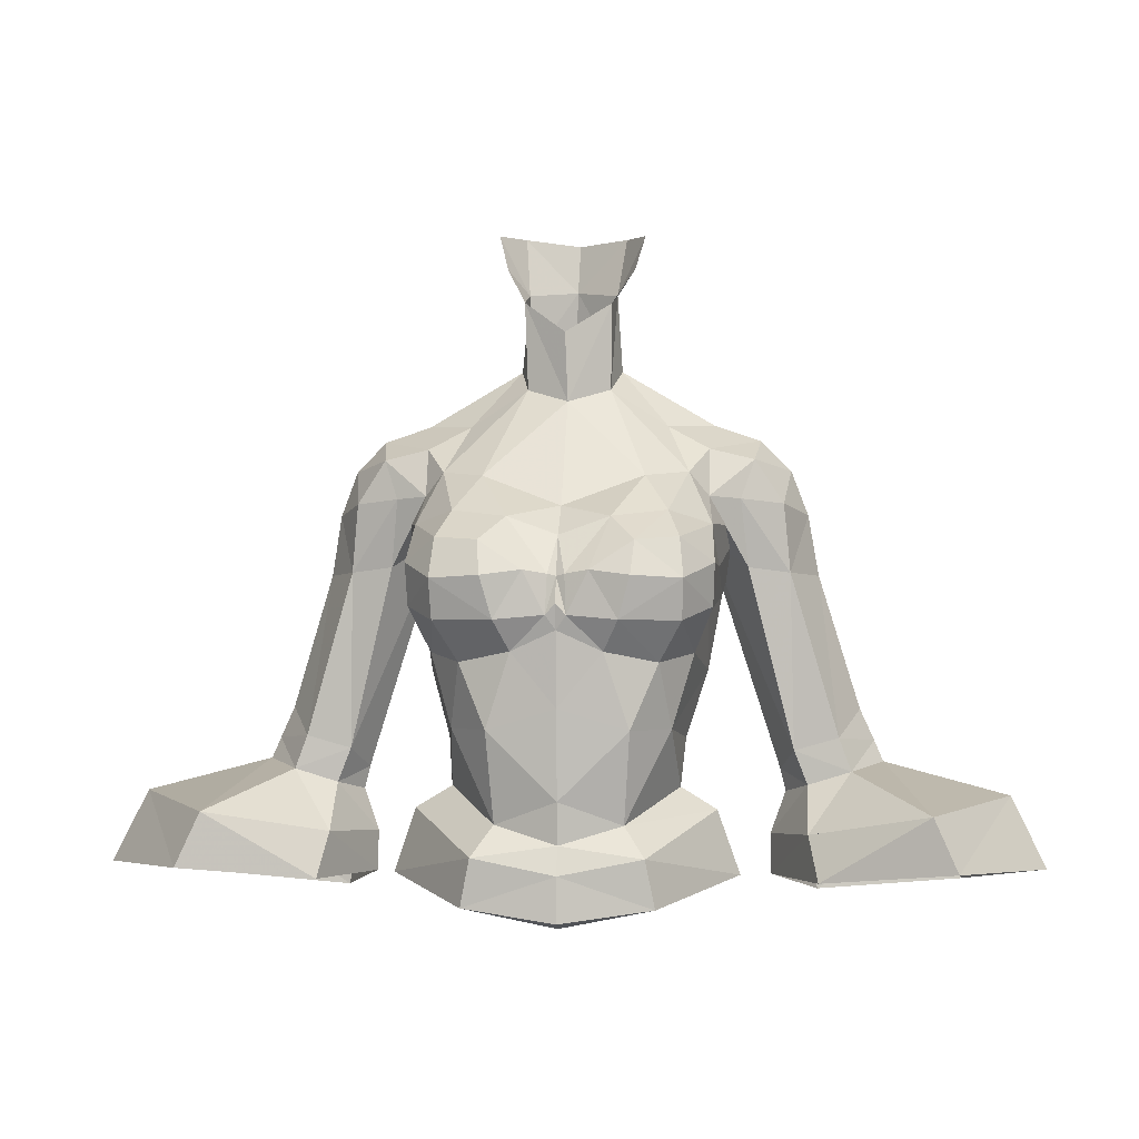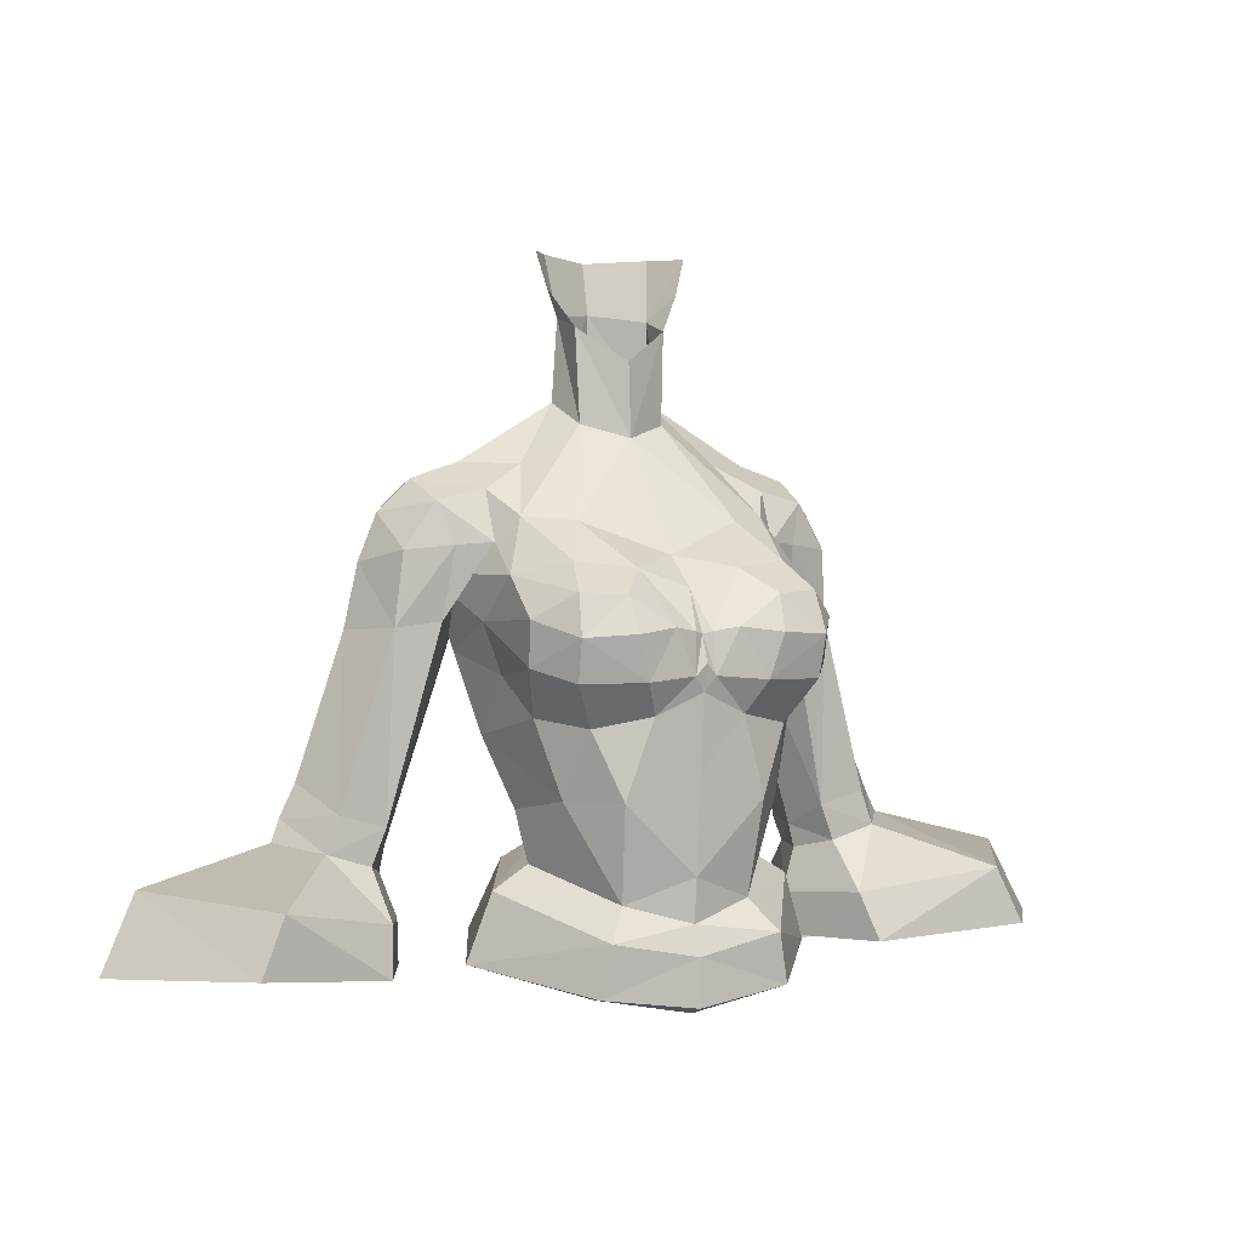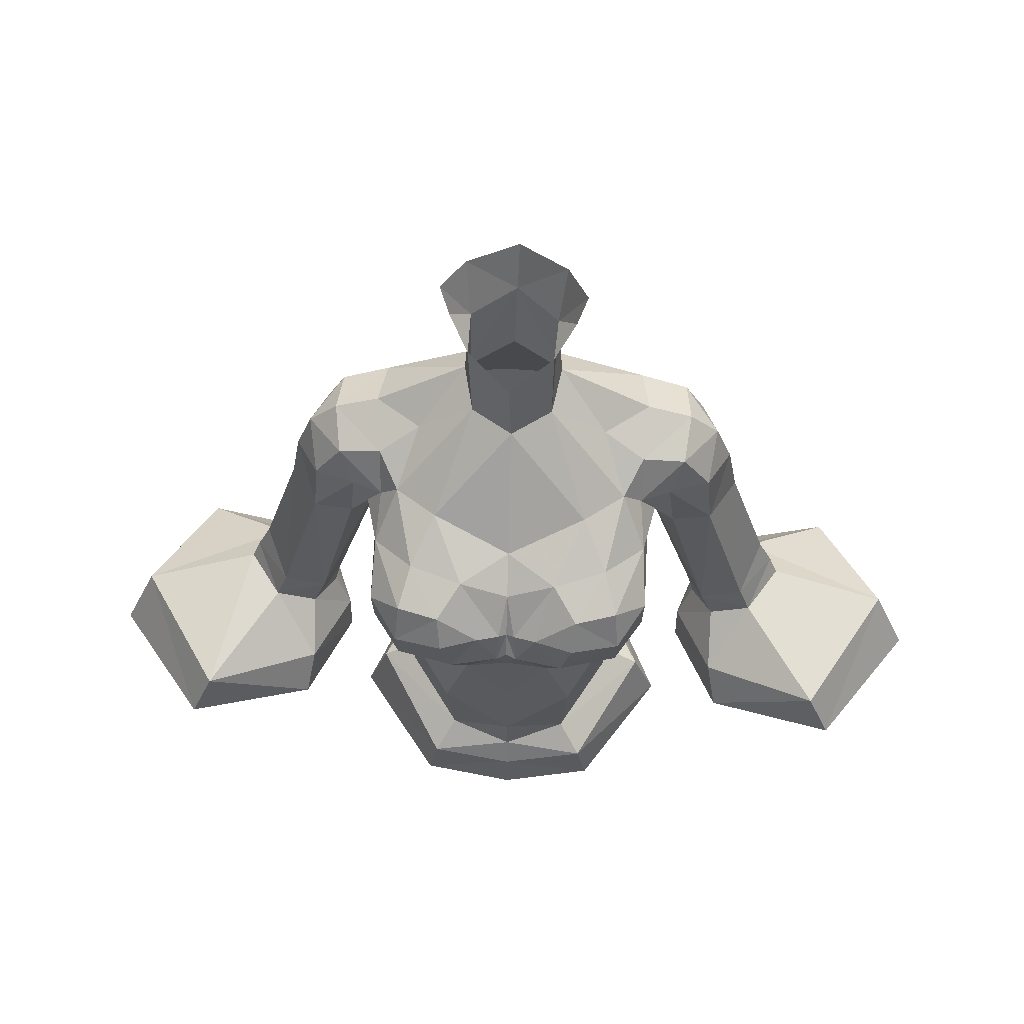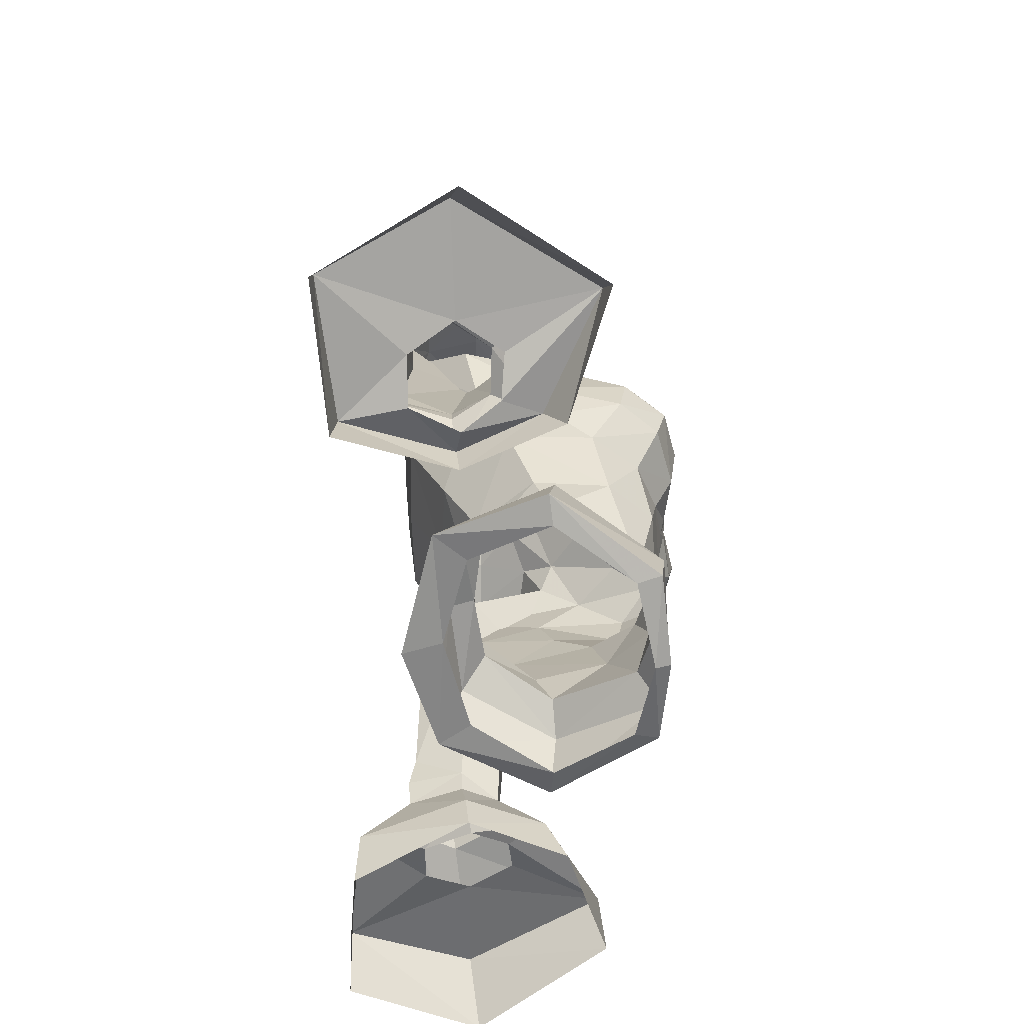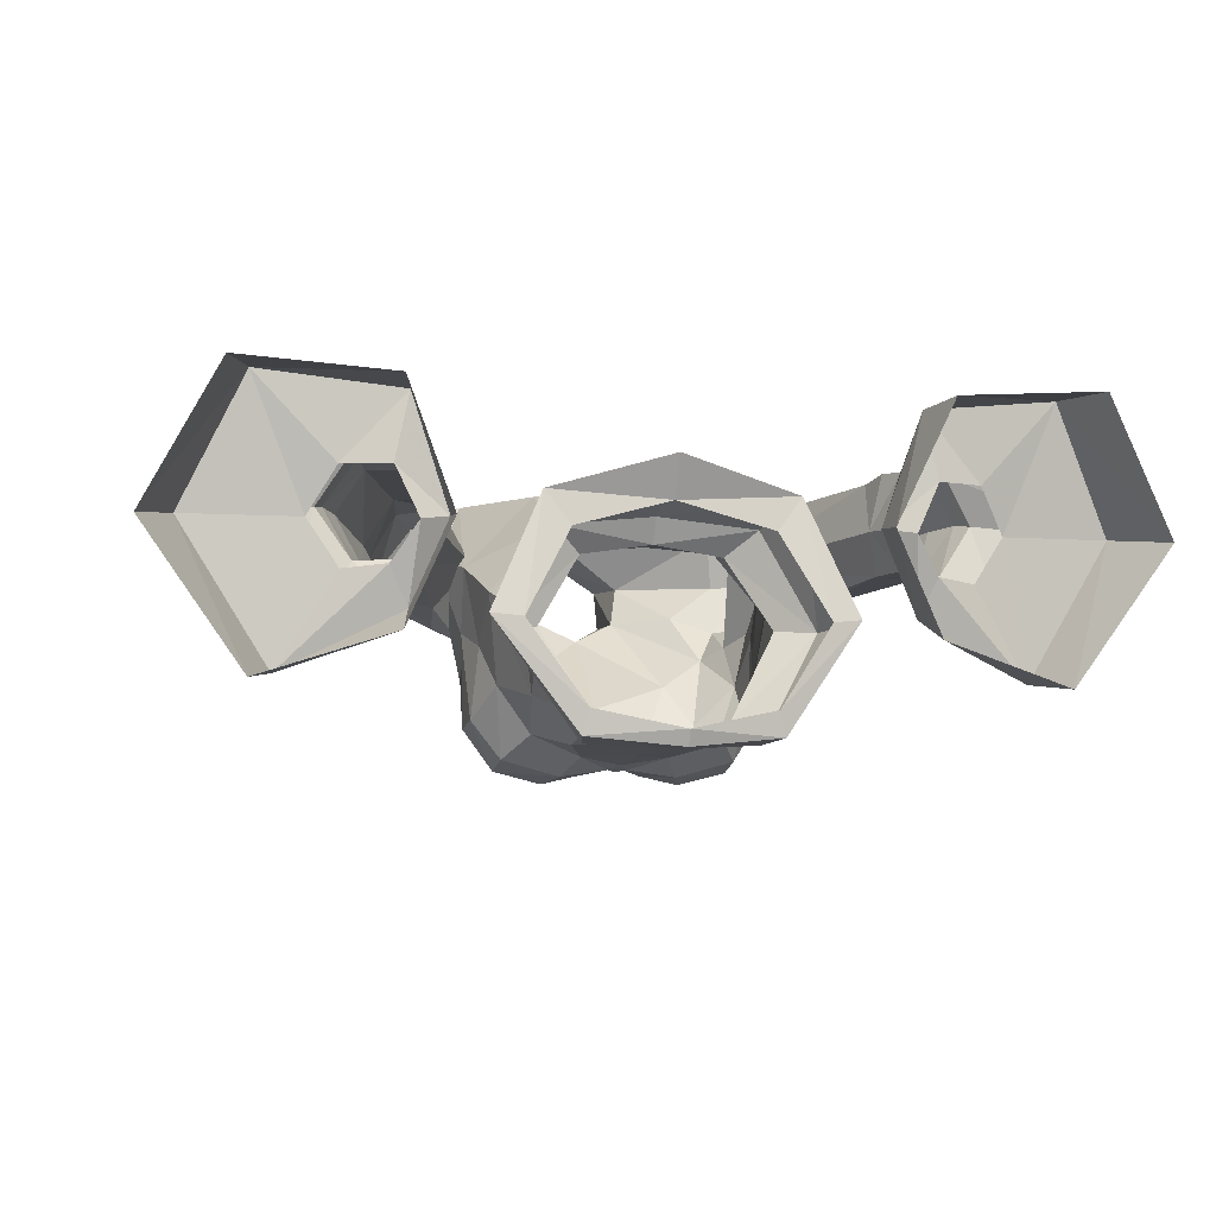
<metadata>
{"format":"obj","ext":"obj","renderer":"f3d","projection":"perspective","resolution":1024,"background":"white","views":[{"elev":-0.2,"azim":4.6,"up":"+Z"},{"elev":1.7,"azim":-26.4,"up":"+Z"},{"elev":54.0,"azim":2.2,"up":"+Z"},{"elev":-63.1,"azim":-89.3,"up":"+Z"},{"elev":-5.9,"azim":167.8,"up":"+Y"}]}
</metadata>
<code>
g priest_armour_female_34580
v 5.662 3.013 69.58
v 7.391 2.648 69.04
v 7.787 2.827 66.42
v 6.287 2.813 66.24
v 7.748 2.936 60.37
v 7.483 1.14 59.19
v 4.801 0.7254 67.6
v 9.422 2.978 60.98
v 8.867 1.097 66.16
v 10.36 1.492 61.34
v 9.984 -0.3022 59.2
v 9.545 -0.2974 60.4
v 7.955 -0.2849 59.95
v 8.438 -0.2382 58.72
v 9.755 3.174 59.94
v 8.005 3.163 59.32
v 7.827 -0.6952 66.27
v 6.343 -1.029 66.46
v 4.801 0.7254 67.6
v 7.483 1.14 59.19
v 10.11 3.125 58.99
v 8.331 3.097 58.39
v 4.99 -1.323 70.64
v 6.791 0.5219 71
v 5.166 0.5103 71.54
v 4.917 2.425 71.08
v 4.941 3.073 69.66
v 8.485 0.8243 68.33
v 6.571 -1.094 70.27
v 7.878 0.714 69.92
v 6.651 2.325 70.56
v 7.596 -0.8892 68.71
v 6.083 -1.502 68.87
v 10.88 1.578 60.21
v 4.981 -2.028 68.95
v 11.19 1.467 59.45
v 7.673 1.111 58.39
v 7.673 1.111 58.39
v 7.13 0.9268 56.88
v 8.415 -2.026 57.13
v 8.438 -0.2382 58.72
v 7.673 1.111 58.39
v 15.69 0.9616 58.29
v 13.48 5.488 57.21
v 10.11 3.125 58.99
v 11.19 1.467 59.45
v 8.483 4.871 56.5
v 8.903 4.972 54.37
v 7.14 0.7887 55.43
v 12.59 -4.06 57.99
v 13.45 -4.32 56.06
v 16.94 0.5914 55.7
v 9.984 -0.3022 59.2
v 14.31 5.396 54.76
v 8.749 -2.829 55.54
v 8.331 3.097 58.39
v 2.614 -6.704 67.36
v 4.097 -6.323 67.46
v 3.671 -5.005 68.39
v 1.76 -5.601 68.17
v 5.395 0.3487 65.46
v 4.921 -0.7885 62.83
v 2.706 1.643 62.9
v 2.826 3.012 65.92
v -0.005127 1.766 63.01
v -0.005129 3.089 65.89
v 1.474 -0.8619 72.77
v 2.811 -3.488 69.62
v 4.295 -2.466 69.78
v 3.513 -0.72 71.46
v -0.005126 -1.601 72.31
v -0.005128 -4.414 68.55
v 5.244 -5.299 66.61
v 5.13 -3.558 67.94
v 4.172 -1.71 60.49
v 2.411 0.4081 60.62
v 5.183 -5.063 65.12
v 4.236 -6.809 66.09
v 4.178 -6.451 64.67
v -0.005126 0.5648 60.42
v 2.494 -7.247 66.19
v 4.917 2.425 71.08
v -0.005136 1.965 73.42
v 1.809 0.5755 73.52
v 5.166 0.5103 71.54
v 0.2826 -6.641 66.22
v -0.005127 -5.682 67.53
v -0.005126 -6.493 66.15
v 4.53 -3.936 63.52
v 4.952 -2.485 64.78
v 3.382 -5.626 63.25
v 2.084 -7.021 64.71
v 1.559 -6.366 63.63
v 5.166 0.5103 71.54
v 4.99 -1.323 70.64
v 2.422 -6.07 60.98
v 2.443 3.422 69.88
v 4.941 3.073 69.66
v 5.333 -1.914 66.47
v 6.101 0.9137 67.95
v 0.3464 -6.767 64.86
v -0.005125 -6.826 65.25
v -0.005125 -6.617 64.35
v 4.981 -2.028 68.95
v -0.005131 3.49 69.94
v 3.769 -4.457 60.96
v 1.105 -6.928 66.36
v -0.005125 -6.383 61.73
v 1.809 0.5755 73.52
v 4.801 0.7254 67.6
v -0.005125 -6.131 58.6
v 2.197 -5.415 57.75
v -0.005125 -6.019 57.13
v 2.454 0.1563 59.45
v -0.005126 0.5092 59.29
v 3.997 -2.344 58.82
v 4.266 1.824 56.27
v 3.464 1.008 58.63
v 5.271 -2.446 58.05
v 6.069 -2.212 55.75
v -0.005129 2.257 56.7
v -0.005127 1.389 58.82
v 2.932 -6.222 56.73
v -0.005125 -6.401 56.16
v -0.005128 -6.392 54.56
v 3.273 -6.062 55.02
v -0.005128 -5.836 54.33
v 3.044 -5.191 54.87
v 3.361 0.636 56.1
v -0.005129 1.56 56.21
v -0.005129 2.995 55.48
v 4.998 -2.337 55.44
v 1.937 1.142 78.37
v 1.633 0.5515 76.26
v 0.1015 1.857 76.53
v 0.1564 2.369 78.3
v 1.474 -0.8619 72.77
v 1.517 -0.9196 75.85
v -0.005126 -1.601 72.31
v 2.674 -0.1407 78.33
v 1.809 0.5755 73.52
v 2.303 -0.3033 77.1
v -0.1028 -1.641 74.77
v -0.005136 1.965 73.42
v 8.989 2.481 56.41
v 8.162 0.7298 56.23
v 7.13 0.9269 56.88
v 8.483 4.871 56.5
v 10.67 2.501 57.01
v 13.48 5.488 57.21
v 15.69 0.9616 58.29
v 11.64 0.8761 57.61
v 8.162 0.7298 56.23
v 8.415 -2.026 57.13
v 7.13 0.9269 56.88
v 10.55 -0.7626 57.45
v 12.59 -4.06 57.99
v 9.059 -0.6325 56.78
v -5.672 3.013 69.58
v -6.298 2.813 66.24
v -7.797 2.827 66.42
v -7.401 2.648 69.04
v -7.758 2.936 60.37
v -4.811 0.7254 67.6
v -7.493 1.14 59.19
v -9.432 2.978 60.98
v -8.878 1.097 66.16
v -10.37 1.492 61.34
v -9.995 -0.3023 59.2
v -8.448 -0.2383 58.72
v -7.965 -0.285 59.95
v -9.555 -0.2974 60.4
v -8.015 3.163 59.32
v -9.765 3.174 59.94
v -7.837 -0.6952 66.27
v -7.493 1.14 59.19
v -4.811 0.7254 67.6
v -6.353 -1.029 66.46
v -8.349 3.088 58.37
v -10.13 3.117 58.96
v -5 -1.323 70.64
v -5.176 0.5103 71.54
v -6.801 0.5219 71
v -4.927 2.425 71.08
v -4.951 3.073 69.66
v -8.496 0.8243 68.33
v -6.581 -1.094 70.27
v -7.888 0.714 69.92
v -6.661 2.325 70.56
v -7.606 -0.8893 68.71
v -6.093 -1.502 68.87
v -10.89 1.578 60.21
v -4.991 -2.028 68.95
v -11.2 1.467 59.45
v -7.684 1.111 58.39
v -7.684 1.111 58.39
v -7.14 0.9268 56.88
v -7.684 1.111 58.39
v -8.448 -0.2383 58.72
v -8.426 -2.026 57.13
v -15.7 0.9616 58.29
v -11.2 1.467 59.45
v -10.13 3.117 58.96
v -13.49 5.488 57.21
v -8.492 4.872 56.5
v -7.15 0.7887 55.43
v -8.912 4.973 54.37
v -16.95 0.5915 55.7
v -13.46 -4.32 56.06
v -12.6 -4.061 57.99
v -9.995 -0.3023 59.2
v -14.31 5.396 54.76
v -8.759 -2.829 55.54
v -8.349 3.088 58.37
v -2.624 -6.704 67.36
v -1.77 -5.601 68.17
v -3.681 -5.005 68.39
v -4.107 -6.323 67.46
v -5.406 0.3487 65.46
v -2.836 3.012 65.92
v -2.716 1.643 62.9
v -4.931 -0.7885 62.83
v -1.484 -0.8619 72.77
v -3.523 -0.72 71.46
v -4.306 -2.466 69.78
v -2.821 -3.488 69.62
v -5.14 -3.558 67.94
v -5.254 -5.299 66.61
v -2.421 0.4081 60.62
v -4.182 -1.71 60.49
v -5.194 -5.063 65.12
v -4.188 -6.451 64.67
v -4.247 -6.809 66.09
v -2.504 -7.247 66.19
v -4.927 2.425 71.08
v -5.176 0.5103 71.54
v -1.819 0.5755 73.52
v -0.2929 -6.641 66.22
v -4.54 -3.936 63.52
v -4.963 -2.485 64.78
v -3.392 -5.626 63.25
v -2.095 -7.021 64.71
v -1.569 -6.366 63.63
v -5.176 0.5103 71.54
v -5 -1.323 70.64
v -2.433 -6.07 60.98
v -2.453 3.422 69.88
v -4.951 3.073 69.66
v -5.344 -1.914 66.47
v -6.134 0.8618 67.95
v -0.3566 -6.767 64.86
v -4.991 -2.028 68.95
v -3.78 -4.457 60.96
v -1.116 -6.928 66.36
v -1.819 0.5755 73.52
v -4.811 0.7254 67.6
v -2.207 -5.415 57.75
v -2.465 0.1563 59.45
v -4.007 -2.344 58.82
v -4.276 1.824 56.27
v -6.079 -2.212 55.75
v -5.281 -2.446 58.05
v -3.474 1.008 58.63
v -2.942 -6.222 56.73
v -3.283 -6.062 55.02
v -3.054 -5.191 54.87
v -3.371 0.636 56.1
v -5.009 -2.337 55.44
v -1.734 1.326 78.43
v -1.561 0.7115 76.31
v -1.484 -0.8619 72.77
v -1.605 -0.7632 75.9
v -2.597 0.1234 78.41
v -1.819 0.5755 73.52
v -2.284 -0.07346 77.18
v -8.999 2.482 56.41
v -8.492 4.872 56.5
v -7.14 0.9269 56.88
v -8.172 0.7298 56.23
v -10.68 2.501 57.01
v -13.49 5.488 57.21
v -11.65 0.8761 57.62
v -15.7 0.9616 58.29
v -8.172 0.7298 56.23
v -7.14 0.9269 56.88
v -8.426 -2.026 57.13
v -10.56 -0.7628 57.45
v -12.6 -4.061 57.99
v -9.069 -0.6326 56.78
f 1 2 3
f 3 4 1
f 5 6 7
f 7 4 5
f 8 5 4
f 4 3 8
f 9 10 8
f 8 3 9
f 11 12 13
f 13 14 11
f 8 15 16
f 16 5 8
f 12 10 9
f 9 17 12
f 13 18 19
f 19 20 13
f 16 15 21
f 21 22 16
f 17 18 13
f 13 12 17
f 23 24 25
f 24 26 25
f 1 7 27
f 17 9 28
f 1 4 7
f 29 30 24
f 31 24 30
f 32 28 30
f 32 29 33
f 11 34 12
f 6 5 16
f 34 15 8
f 13 20 14
f 22 6 16
f 10 12 34
f 8 10 34
f 17 32 33
f 29 35 33
f 18 17 33
f 35 18 33
f 26 1 27
f 30 28 2
f 28 3 2
f 1 31 2
f 31 1 26
f 29 32 30
f 31 30 2
f 32 17 28
f 9 3 28
f 24 31 26
f 23 29 24
f 29 23 35
f 19 18 35
f 11 36 34
f 21 15 34
f 34 36 21
f 6 22 37
f 20 38 14
f 39 40 41
f 41 42 39
f 43 44 45
f 45 46 43
f 47 48 49
f 49 39 47
f 43 50 51
f 51 52 43
f 46 53 50
f 50 43 46
f 52 54 44
f 44 43 52
f 49 55 40
f 40 39 49
f 53 41 40
f 40 50 53
f 44 47 56
f 56 45 44
f 39 42 56
f 56 47 39
f 50 55 51
f 48 47 44
f 50 40 55
f 48 44 54
f 57 58 59
f 59 60 57
f 61 62 63
f 63 64 61
f 64 63 65
f 65 66 64
f 67 68 69
f 69 70 67
f 68 67 71
f 71 72 68
f 58 73 74
f 74 59 58
f 62 75 76
f 76 63 62
f 77 73 78
f 78 79 77
f 63 76 80
f 80 65 63
f 57 81 78
f 78 58 57
f 82 83 84
f 84 85 82
f 86 60 87
f 87 88 86
f 89 90 77
f 91 89 79
f 92 93 91
f 94 70 95
f 95 70 69
f 93 96 91
f 83 82 97
f 97 98 64
f 61 99 90
f 62 90 89
f 99 100 74
f 101 102 103
f 98 100 61
f 98 61 64
f 68 59 69
f 74 104 69
f 97 82 98
f 97 105 83
f 105 97 64
f 60 68 72
f 89 91 106
f 92 79 78
f 107 92 81
f 93 108 96
f 78 73 58
f 89 77 79
f 60 107 57
f 92 91 79
f 106 91 96
f 95 69 104
f 105 64 66
f 89 106 62
f 62 106 75
f 57 107 81
f 73 77 99
f 103 93 101
f 108 93 103
f 86 88 101
f 109 70 94
f 61 90 62
f 93 92 101
f 101 92 107
f 86 101 107
f 60 59 68
f 59 74 69
f 81 92 78
f 74 73 99
f 67 70 109
f 90 99 77
f 100 110 104
f 98 110 100
f 99 61 100
f 100 104 74
f 60 72 87
f 86 107 60
f 111 112 96
f 96 108 111
f 112 111 113
f 76 114 115
f 115 80 76
f 114 76 75
f 75 116 114
f 75 106 116
f 112 106 96
f 106 112 116
f 117 118 119
f 119 120 117
f 117 121 122
f 122 118 117
f 123 112 113
f 113 124 123
f 124 125 126
f 126 123 124
f 118 122 115
f 115 114 118
f 127 128 126
f 126 125 127
f 117 129 130
f 130 131 117
f 112 119 116
f 129 117 132
f 119 112 123
f 123 120 119
f 119 114 116
f 123 126 120
f 132 120 128
f 132 117 120
f 119 118 114
f 126 128 120
f 121 117 131
f 133 134 135
f 135 136 133
f 137 138 139
f 134 138 137
f 134 133 140
f 134 141 135
f 134 140 142
f 142 138 134
f 139 138 143
f 135 141 144
f 134 137 141
f 145 146 147
f 147 148 145
f 149 145 148
f 148 150 149
f 150 151 152
f 152 149 150
f 153 154 155
f 156 152 157
f 157 154 158
f 156 157 158
f 152 151 157
f 158 154 153
f 159 160 161
f 161 162 159
f 163 160 164
f 164 165 163
f 166 161 160
f 160 163 166
f 167 161 166
f 166 168 167
f 169 170 171
f 171 172 169
f 166 163 173
f 173 174 166
f 172 175 167
f 167 168 172
f 171 176 177
f 177 178 171
f 173 179 180
f 180 174 173
f 175 172 171
f 171 178 175
f 181 182 183
f 183 182 184
f 159 185 164
f 175 186 167
f 159 164 160
f 187 183 188
f 189 188 183
f 190 188 186
f 190 191 187
f 169 172 192
f 165 173 163
f 192 166 174
f 171 170 176
f 179 173 165
f 168 192 172
f 166 192 168
f 175 191 190
f 187 191 193
f 178 191 175
f 193 191 178
f 184 185 159
f 188 162 186
f 186 162 161
f 159 162 189
f 189 184 159
f 187 188 190
f 189 162 188
f 190 186 175
f 167 186 161
f 183 184 189
f 181 183 187
f 187 193 181
f 177 193 178
f 169 192 194
f 180 194 192
f 192 174 180
f 165 195 179
f 176 170 196
f 197 198 199
f 199 200 197
f 201 202 203
f 203 204 201
f 205 197 206
f 206 207 205
f 201 208 209
f 209 210 201
f 202 201 210
f 210 211 202
f 208 201 204
f 204 212 208
f 206 197 200
f 200 213 206
f 211 210 200
f 200 199 211
f 204 203 214
f 214 205 204
f 197 205 214
f 214 198 197
f 210 209 213
f 207 204 205
f 210 213 200
f 207 212 204
f 215 216 217
f 217 218 215
f 219 220 221
f 221 222 219
f 220 66 65
f 65 221 220
f 223 224 225
f 225 226 223
f 226 72 71
f 71 223 226
f 218 217 227
f 227 228 218
f 222 221 229
f 229 230 222
f 231 232 233
f 233 228 231
f 221 65 80
f 80 229 221
f 215 218 233
f 233 234 215
f 235 236 237
f 237 83 235
f 238 88 87
f 87 216 238
f 239 231 240
f 241 232 239
f 242 241 243
f 244 245 224
f 245 225 224
f 243 241 246
f 83 247 235
f 247 220 248
f 219 240 249
f 222 239 240
f 249 227 250
f 251 102 88
f 248 219 250
f 248 220 219
f 226 225 217
f 227 225 252
f 247 248 235
f 247 83 105
f 105 220 247
f 216 72 226
f 239 253 241
f 242 233 232
f 254 234 242
f 243 246 108
f 233 218 228
f 239 232 231
f 216 215 254
f 242 232 241
f 253 246 241
f 245 252 225
f 105 66 220
f 239 222 253
f 222 230 253
f 215 234 254
f 228 249 231
f 103 251 243
f 108 103 243
f 238 251 88
f 255 244 224
f 219 222 240
f 243 251 242
f 251 254 242
f 238 254 251
f 216 226 217
f 217 225 227
f 234 233 242
f 227 249 228
f 223 255 224
f 240 231 249
f 250 252 256
f 248 250 256
f 249 250 219
f 250 227 252
f 216 87 72
f 238 216 254
f 111 108 246
f 246 257 111
f 257 113 111
f 229 80 115
f 115 258 229
f 258 259 230
f 230 229 258
f 230 259 253
f 257 246 253
f 253 259 257
f 260 261 262
f 262 263 260
f 260 263 122
f 122 121 260
f 264 124 113
f 113 257 264
f 124 264 265
f 265 125 124
f 263 258 115
f 115 122 263
f 127 125 265
f 265 266 127
f 260 130 267
f 130 260 131
f 257 259 262
f 267 268 260
f 262 264 257
f 264 262 261
f 262 259 258
f 264 261 265
f 268 266 261
f 268 261 260
f 262 258 263
f 265 261 266
f 121 131 260
f 269 136 135
f 135 270 269
f 271 139 272
f 270 271 272
f 270 273 269
f 270 135 274
f 270 275 273
f 275 270 272
f 139 143 272
f 135 144 274
f 270 274 271
f 276 277 278
f 278 279 276
f 280 281 277
f 277 276 280
f 281 280 282
f 282 283 281
f 284 285 286
f 287 288 282
f 288 289 286
f 287 289 288
f 282 288 283
f 289 284 286
f 101 88 102
f 251 103 102

</code>
